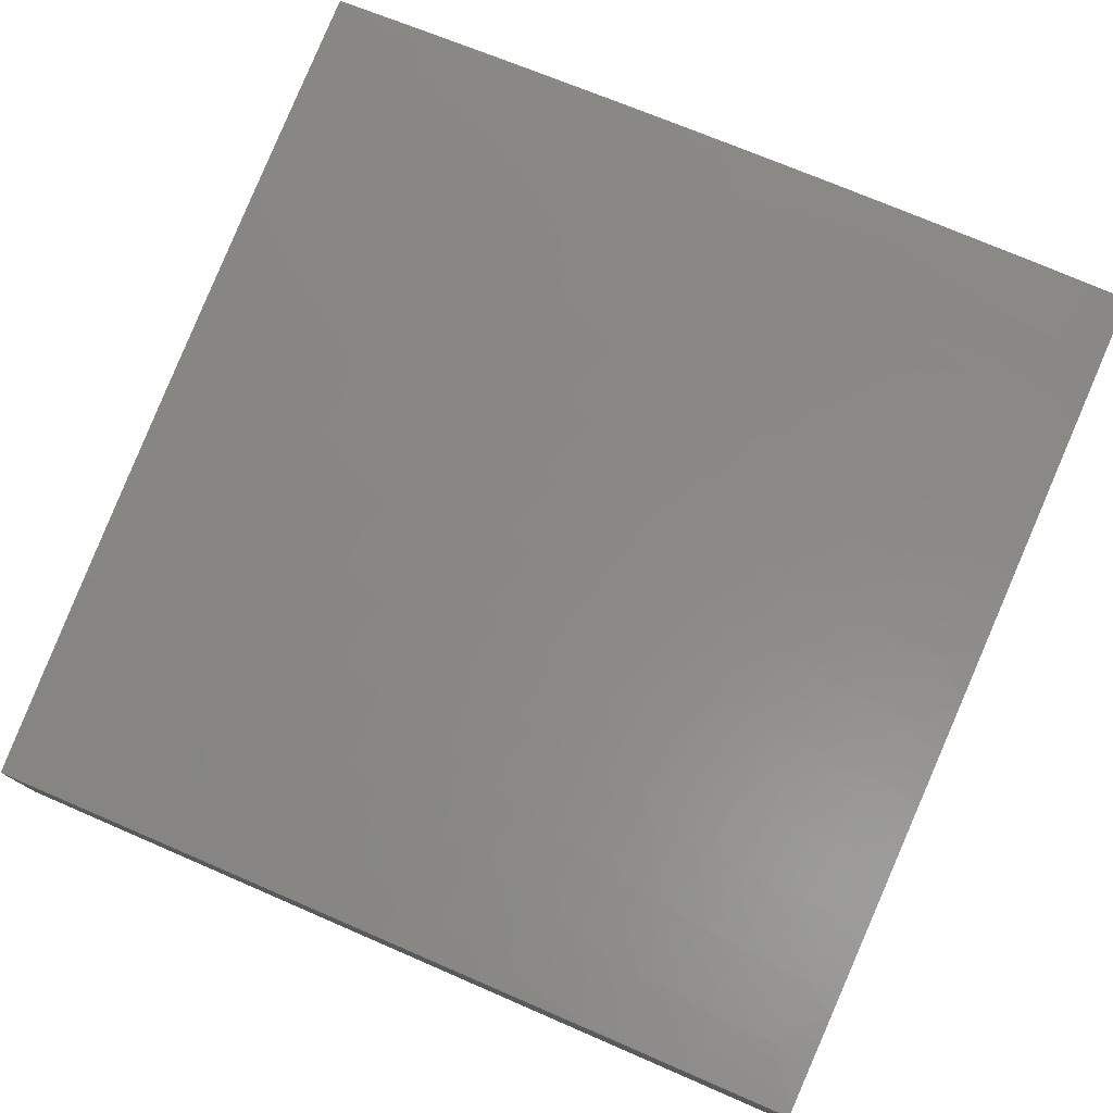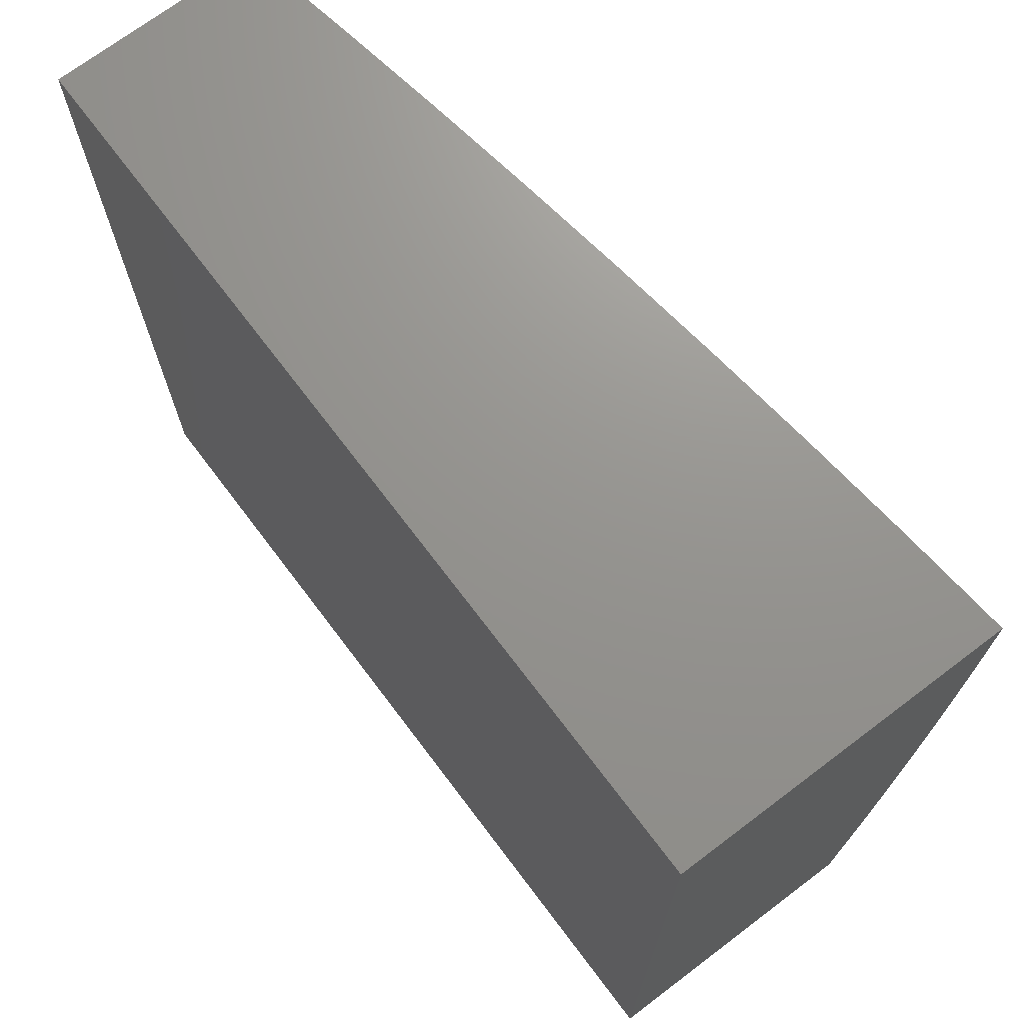
<metadata>
{"format":"stl","ext":"stl","renderer":"f3d","projection":"perspective","resolution":1024,"background":"white","views":[{"elev":77.4,"azim":113.3,"up":"+Z"},{"elev":71.1,"azim":-127.1,"up":"+Y"}]}
</metadata>
<code>
# stl→obj: 368 verts, 732 faces
v 1.126 -1 11.32
v 1.051 -0.9969 11.32
v 1 -1 11.33
v 1.02 -0.9182 11.34
v 1 -0.8753 11.34
v 1.044 -0.8917 11.34
v 1.008 -0.8163 11.34
v 1.068 -0.8647 11.34
v 1.029 -0.7902 11.34
v 1.091 -0.8371 11.34
v 1.05 -0.7637 11.34
v 1.113 -0.8089 11.34
v 1.07 -0.7367 11.34
v 1.134 -0.7803 11.34
v 1.09 -0.7092 11.34
v 1.154 -0.7512 11.34
v 1.108 -0.6813 11.34
v 1.174 -0.7217 11.34
v 1.126 -0.6531 11.34
v 1.192 -0.6918 11.34
v 1.143 -0.6245 11.34
v 1.21 -0.6615 11.34
v 1.159 -0.5956 11.34
v 1.227 -0.6309 11.34
v 1.174 -0.5664 11.34
v 1.243 -0.5999 11.34
v 1.188 -0.5369 11.34
v 1.259 -0.5688 11.34
v 1.202 -0.5073 11.34
v 1.273 -0.5374 11.34
v 1.214 -0.4775 11.34
v 1.286 -0.5058 11.34
v 1.226 -0.4475 11.34
v 1.299 -0.474 11.34
v 1.237 -0.4174 11.34
v 1.311 -0.4421 11.34
v 1.248 -0.3872 11.34
v 1.322 -0.4102 11.34
v 1.257 -0.357 11.34
v 1.332 -0.3781 11.34
v 1.266 -0.3267 11.34
v 1.341 -0.3461 11.34
v 1.273 -0.2965 11.34
v 1.349 -0.314 11.34
v 1.28 -0.2663 11.34
v 1.356 -0.282 11.34
v 1.287 -0.2361 11.34
v 1.363 -0.2501 11.34
v 1.292 -0.206 11.34
v 1.368 -0.2182 11.34
v 1.297 -0.1761 11.34
v 1.373 -0.1865 11.34
v 1.3 -0.1462 11.34
v 1.378 -0.1549 11.34
v 1.304 -0.1166 11.34
v 1.381 -0.1235 11.34
v 1.306 -0.0871 11.34
v 1.383 -0.09226 11.34
v 1.308 -0.05783 11.34
v 1.385 -0.06126 11.34
v 1.309 -0.02879 11.34
v 1.386 -0.0305 11.34
v 1.377 -1.516e-32 11.34
v 1.464 -0.03221 11.32
v 1.502 -1.325e-32 11.32
v 1.542 -0.03392 11.31
v 1.627 -9.679e-33 11.3
v 1.62 -0.03563 11.3
v 1.698 -0.03735 11.29
v 1.696 -0.07502 11.29
v 1.774 -0.07847 11.28
v 1.772 -0.1182 11.28
v 1.85 -0.1234 11.26
v 1.847 -0.1651 11.26
v 1.925 -0.1721 11.25
v 1.92 -0.2159 11.25
v 1.998 -0.2247 11.24
v 1.992 -0.2705 11.24
v 2 -0.2505 11.23
v 1.985 -0.3165 11.24
v 2 -0.3756 11.23
v 1.976 -0.3627 11.24
v 1.967 -0.409 11.24
v 1.899 -0.3486 11.25
v 1.89 -0.3931 11.25
v 1.823 -0.3344 11.26
v 1.814 -0.3772 11.26
v 1.746 -0.3203 11.28
v 1.737 -0.3613 11.28
v 1.669 -0.3063 11.29
v 1.661 -0.3454 11.29
v 1.592 -0.2922 11.3
v 1.585 -0.3295 11.3
v 1.516 -0.2781 11.31
v 1.508 -0.3137 11.31
v 1.439 -0.2641 11.32
v 1.432 -0.2978 11.32
v 1.251 -1 11.3
v 1.161 -0.9917 11.31
v 1.103 -0.9417 11.32
v 1.077 -0.9696 11.32
v 1.376 -1 11.29
v 1.274 -0.978 11.3
v 1.213 -0.931 11.31
v 1.187 -0.9617 11.31
v 1.152 -0.884 11.32
v 1.128 -0.9131 11.32
v 1.502 -1 11.27
v 1.452 -0.9995 11.28
v 1.388 -0.9556 11.29
v 1.362 -0.9906 11.29
v 1.325 -0.9117 11.3
v 1.3 -0.9451 11.3
v 1.261 -0.8678 11.31
v 1.237 -0.8997 11.31
v 1.197 -0.824 11.32
v 1.175 -0.8543 11.32
v 1.627 -1 11.25
v 1.57 -0.965 11.26
v 1.478 -0.9623 11.28
v 1.413 -0.9199 11.29
v 1.348 -0.8777 11.3
v 1.284 -0.8355 11.31
v 1.219 -0.7933 11.32
v 1.751 -1 11.23
v 1.662 -0.9642 11.25
v 1.595 -0.9251 11.26
v 1.527 -0.8861 11.28
v 1.503 -0.9243 11.28
v 1.46 -0.8471 11.29
v 1.437 -0.8837 11.29
v 1.393 -0.8082 11.3
v 1.371 -0.8431 11.3
v 1.326 -0.7693 11.31
v 1.305 -0.8026 11.31
v 1.259 -0.7305 11.32
v 1.239 -0.7621 11.32
v 1.876 -1 11.21
v 1.824 -0.9968 11.22
v 1.755 -0.9593 11.24
v 1.687 -0.922 11.25
v 1.618 -0.8846 11.26
v 1.641 -0.8437 11.26
v 1.572 -0.8081 11.28
v 1.593 -0.7685 11.28
v 1.523 -0.7347 11.29
v 1.541 -0.6965 11.29
v 1.47 -0.6645 11.3
v 1.487 -0.6278 11.3
v 1.416 -0.5976 11.31
v 1.431 -0.5625 11.31
v 1.359 -0.5341 11.32
v 1.372 -0.5006 11.32
v 2 -1 11.19
v 1.919 -0.9863 11.2
v 1.849 -0.9506 11.22
v 1.78 -0.9149 11.24
v 1.71 -0.8793 11.25
v 1.944 -0.938 11.2
v 2 -0.8753 11.2
v 1.968 -0.8893 11.2
v 1.99 -0.8402 11.2
v 1.918 -0.8097 11.22
v 1.938 -0.7621 11.22
v 1.866 -0.7335 11.24
v 1.884 -0.6875 11.24
v 1.811 -0.6607 11.25
v 1.827 -0.6163 11.25
v 1.753 -0.5913 11.26
v 1.767 -0.5485 11.26
v 1.693 -0.5254 11.28
v 1.706 -0.4844 11.28
v 1.631 -0.4631 11.29
v 1.642 -0.4238 11.29
v 1.566 -0.4044 11.3
v 1.576 -0.3669 11.3
v 1.5 -0.3493 11.31
v 2 -0.7506 11.21
v 2 -0.6257 11.22
v 1.975 -0.6663 11.22
v 1.957 -0.7143 11.22
v 1.991 -0.6181 11.22
v 2 -0.5007 11.22
v 1.931 -0.5484 11.24
v 1.944 -0.5019 11.24
v 1.869 -0.4824 11.25
v 1.88 -0.4377 11.25
v 1.804 -0.42 11.26
v 1.956 -0.4555 11.24
v 2 -0.1253 11.24
v 2 0 11.24
v 1.932 -0.04251 11.25
v 1.931 -0.08538 11.25
v 1.928 -0.1286 11.25
v 1.852 -0.08192 11.26
v 1.876 -1.96e-33 11.26
v 1.854 -0.04079 11.26
v 1.776 -0.03907 11.28
v 1.751 -5.552e-33 11.28
v 1.251 -1.432e-32 11.35
v 1.231 -0.02709 11.35
v 1.23 -0.05441 11.35
v 1.229 -0.08194 11.35
v 1.226 -0.1097 11.35
v 1.223 -0.1376 11.35
v 1.22 -0.1656 11.35
v 1.215 -0.1938 11.35
v 1.21 -0.2221 11.35
v 1.205 -0.2505 11.35
v 1.198 -0.2789 11.35
v 1.191 -0.3074 11.35
v 1.183 -0.3359 11.35
v 1.174 -0.3643 11.35
v 1.164 -0.3927 11.35
v 1.154 -0.421 11.35
v 1.143 -0.4492 11.35
v 1.131 -0.4773 11.35
v 1.118 -0.5052 11.35
v 1.104 -0.5329 11.35
v 1.09 -0.5603 11.35
v 1.075 -0.5875 11.35
v 1.059 -0.6144 11.35
v 1.042 -0.641 11.35
v 1.025 -0.6672 11.35
v 1.007 -0.6931 11.35
v 1 -0.7505 11.35
v 1.154 -0.02539 11.36
v 1.126 -9.631e-33 11.37
v 1.077 -0.02369 11.37
v 1 0 11.38
v 1.076 -0.04758 11.37
v 1.075 -0.07166 11.37
v 1.152 -0.0768 11.36
v 1.149 -0.1028 11.36
v 1 -0.1252 11.38
v 1.073 -0.09592 11.37
v 1.147 -0.1289 11.36
v 1 -0.2504 11.38
v 1.059 -0.1943 11.37
v 1.063 -0.1695 11.37
v 1.067 -0.1449 11.37
v 1.139 -0.1817 11.36
v 1.143 -0.1552 11.36
v 1 -0.3755 11.37
v 1.027 -0.3186 11.37
v 1.034 -0.2937 11.37
v 1.041 -0.2688 11.37
v 1.108 -0.3148 11.36
v 1.116 -0.2881 11.36
v 1 -0.5006 11.37
v 1.06 -0.4473 11.36
v 1.071 -0.421 11.36
v 1.009 -0.3682 11.37
v 1.081 -0.3946 11.36
v 1.018 -0.3434 11.37
v 1.091 -0.368 11.36
v 1.1 -0.3414 11.36
v 1 -0.6256 11.36
v 1.007 -0.5506 11.36
v 1.022 -0.5251 11.36
v 1.035 -0.4994 11.36
v 1.048 -0.4735 11.36
v 1.053 -0.2191 11.37
v 1.048 -0.2439 11.37
v 1.07 -0.1203 11.37
v 1.55 -0.8473 11.28
v 1.482 -0.81 11.29
v 1.414 -0.7728 11.3
v 1.346 -0.7357 11.31
v 1.278 -0.6985 11.32
v 1.503 -0.7725 11.29
v 1.434 -0.7371 11.3
v 1.365 -0.7016 11.31
v 1.296 -0.6662 11.32
v 1.874 -0.904 11.22
v 1.897 -0.8571 11.22
v 1.803 -0.8701 11.24
v 1.825 -0.8249 11.24
v 1.846 -0.7793 11.24
v 1.733 -0.8362 11.25
v 1.754 -0.7927 11.25
v 1.774 -0.749 11.25
v 1.793 -0.7049 11.25
v 1.663 -0.8023 11.26
v 1.683 -0.7606 11.26
v 1.702 -0.7186 11.26
v 1.72 -0.6764 11.26
v 1.737 -0.6339 11.26
v 1.453 -0.7009 11.3
v 1.383 -0.6672 11.31
v 1.313 -0.6336 11.32
v 1.612 -0.7286 11.28
v 1.559 -0.6581 11.29
v 1.503 -0.5909 11.3
v 1.445 -0.5272 11.31
v 1.384 -0.4669 11.32
v 1.4 -0.6325 11.31
v 1.329 -0.6006 11.32
v 1.344 -0.5675 11.32
v 1.631 -0.6883 11.28
v 1.648 -0.6479 11.28
v 1.664 -0.6072 11.28
v 1.679 -0.5664 11.28
v 1.575 -0.6194 11.29
v 1.518 -0.5538 11.3
v 1.458 -0.4917 11.31
v 1.396 -0.4332 11.32
v 1.591 -0.5805 11.29
v 1.605 -0.5414 11.29
v 1.618 -0.5023 11.29
v 1.901 -0.6412 11.24
v 1.917 -0.5949 11.24
v 1.531 -0.5166 11.3
v 1.47 -0.4562 11.31
v 1.406 -0.3993 11.32
v 1.544 -0.4792 11.3
v 1.556 -0.4418 11.3
v 1.842 -0.5717 11.25
v 1.856 -0.5271 11.25
v 1.781 -0.5057 11.26
v 1.717 -0.4433 11.28
v 1.652 -0.3846 11.29
v 1.481 -0.4206 11.31
v 1.416 -0.3655 11.32
v 1.123 -0.2614 11.36
v 1.129 -0.2348 11.36
v 1.134 -0.2082 11.36
v 1.491 -0.3849 11.31
v 1.424 -0.3316 11.32
v 1.793 -0.4628 11.26
v 1.728 -0.4023 11.28
v 1.907 -0.3042 11.25
v 1.914 -0.2599 11.25
v 1.83 -0.2918 11.26
v 1.837 -0.2494 11.26
v 1.842 -0.2072 11.26
v 1.753 -0.2795 11.28
v 1.759 -0.2389 11.28
v 1.765 -0.1984 11.28
v 1.769 -0.1582 11.28
v 1.676 -0.2672 11.29
v 1.682 -0.2284 11.29
v 1.687 -0.1897 11.29
v 1.691 -0.1512 11.29
v 1.694 -0.113 11.29
v 1.599 -0.255 11.3
v 1.605 -0.2179 11.3
v 1.609 -0.181 11.3
v 1.613 -0.1443 11.3
v 1.616 -0.1078 11.3
v 1.618 -0.07157 11.3
v 1.522 -0.2427 11.31
v 1.527 -0.2074 11.31
v 1.532 -0.1723 11.31
v 1.536 -0.1373 11.31
v 1.539 -0.1026 11.31
v 1.541 -0.06813 11.31
v 1.445 -0.2305 11.32
v 1.45 -0.1969 11.32
v 1.455 -0.1636 11.32
v 1.458 -0.1304 11.32
v 1.461 -0.09743 11.32
v 1.463 -0.06469 11.32
v 1.153 -0.05099 11.36
v 2 0 11
v 2 -1 11
v 1 -1 11
v 1 0 11
f 1 2 3
f 3 2 4
f 3 4 5
f 5 4 6
f 5 6 7
f 7 6 8
f 7 8 9
f 9 8 10
f 9 10 11
f 11 10 12
f 11 12 13
f 13 12 14
f 13 14 15
f 15 14 16
f 15 16 17
f 17 16 18
f 17 18 19
f 19 18 20
f 19 20 21
f 21 20 22
f 21 22 23
f 23 22 24
f 23 24 25
f 25 24 26
f 25 26 27
f 27 26 28
f 27 28 29
f 29 28 30
f 29 30 31
f 31 30 32
f 31 32 33
f 33 32 34
f 33 34 35
f 35 34 36
f 35 36 37
f 37 36 38
f 37 38 39
f 39 38 40
f 39 40 41
f 41 40 42
f 41 42 43
f 43 42 44
f 43 44 45
f 45 44 46
f 45 46 47
f 47 46 48
f 47 48 49
f 49 48 50
f 49 50 51
f 51 50 52
f 51 52 53
f 53 52 54
f 53 54 55
f 55 54 56
f 55 56 57
f 57 56 58
f 57 58 59
f 59 58 60
f 59 60 61
f 61 60 62
f 61 62 63
f 63 62 64
f 63 64 65
f 65 64 66
f 65 66 67
f 67 66 68
f 67 68 69
f 69 68 70
f 69 70 71
f 71 70 72
f 71 72 73
f 73 72 74
f 73 74 75
f 75 74 76
f 75 76 77
f 77 76 78
f 77 78 79
f 79 78 80
f 79 80 81
f 81 80 82
f 81 82 83
f 83 82 84
f 83 84 85
f 85 84 86
f 85 86 87
f 87 86 88
f 87 88 89
f 89 88 90
f 89 90 91
f 91 90 92
f 91 92 93
f 93 92 94
f 93 94 95
f 95 94 96
f 95 96 97
f 97 96 48
f 97 48 46
f 98 99 1
f 1 99 100
f 1 100 101
f 101 100 6
f 101 6 4
f 102 103 98
f 98 103 104
f 98 104 105
f 105 104 106
f 105 106 107
f 107 106 10
f 107 10 8
f 108 109 102
f 102 109 110
f 102 110 111
f 111 110 112
f 111 112 113
f 113 112 114
f 113 114 115
f 115 114 116
f 115 116 117
f 117 116 14
f 117 14 12
f 118 119 108
f 108 119 120
f 108 120 109
f 109 120 121
f 109 121 110
f 110 121 122
f 110 122 112
f 112 122 123
f 112 123 114
f 114 123 124
f 114 124 116
f 116 124 16
f 116 16 14
f 125 126 118
f 118 126 127
f 118 127 119
f 119 127 128
f 119 128 129
f 129 128 130
f 129 130 131
f 131 130 132
f 131 132 133
f 133 132 134
f 133 134 135
f 135 134 136
f 135 136 137
f 137 136 20
f 137 20 18
f 138 139 125
f 125 139 140
f 125 140 126
f 126 140 141
f 126 141 142
f 142 141 143
f 142 143 144
f 144 143 145
f 144 145 146
f 146 145 147
f 146 147 148
f 148 147 149
f 148 149 150
f 150 149 151
f 150 151 152
f 152 151 153
f 152 153 34
f 34 153 36
f 154 155 138
f 138 155 156
f 138 156 139
f 139 156 157
f 139 157 140
f 140 157 158
f 140 158 141
f 141 158 143
f 155 154 159
f 159 154 160
f 159 160 161
f 161 160 162
f 161 162 163
f 163 162 164
f 163 164 165
f 165 164 166
f 165 166 167
f 167 166 168
f 167 168 169
f 169 168 170
f 169 170 171
f 171 170 172
f 171 172 173
f 173 172 174
f 173 174 175
f 175 174 176
f 175 176 177
f 177 176 95
f 177 95 97
f 160 178 162
f 162 178 164
f 179 180 178
f 178 180 181
f 178 181 164
f 164 181 166
f 180 179 182
f 182 179 183
f 182 183 184
f 184 183 185
f 184 185 186
f 186 185 187
f 186 187 188
f 188 187 87
f 188 87 89
f 185 183 189
f 189 183 81
f 189 81 83
f 79 190 77
f 77 190 75
f 191 192 190
f 190 192 193
f 190 193 194
f 194 193 195
f 194 195 73
f 73 195 71
f 191 196 192
f 192 196 197
f 192 197 193
f 193 197 195
f 197 196 198
f 198 196 199
f 198 199 69
f 69 199 67
f 63 200 61
f 61 200 201
f 61 201 59
f 59 201 202
f 59 202 57
f 57 202 203
f 57 203 55
f 55 203 204
f 55 204 53
f 53 204 205
f 53 205 51
f 51 205 206
f 51 206 49
f 49 206 207
f 49 207 47
f 47 207 208
f 47 208 45
f 45 208 209
f 45 209 43
f 43 209 210
f 43 210 41
f 41 210 211
f 41 211 39
f 39 211 212
f 39 212 37
f 37 212 213
f 37 213 35
f 35 213 214
f 35 214 33
f 33 214 215
f 33 215 31
f 31 215 216
f 31 216 29
f 29 216 217
f 29 217 27
f 27 217 218
f 27 218 25
f 25 218 219
f 25 219 23
f 23 219 220
f 23 220 21
f 21 220 221
f 21 221 19
f 19 221 222
f 19 222 17
f 17 222 223
f 17 223 15
f 15 223 224
f 15 224 13
f 13 224 225
f 13 225 11
f 11 225 226
f 11 226 9
f 9 226 7
f 201 200 227
f 227 200 228
f 227 228 229
f 229 228 230
f 229 230 231
f 231 230 232
f 231 232 233
f 233 232 234
f 233 234 204
f 204 234 205
f 230 235 232
f 232 235 236
f 232 236 234
f 234 236 237
f 234 237 205
f 205 237 206
f 238 239 235
f 235 239 240
f 235 240 241
f 241 240 242
f 241 242 243
f 243 242 207
f 243 207 206
f 244 245 238
f 238 245 246
f 238 246 247
f 247 246 248
f 247 248 249
f 249 248 212
f 249 212 211
f 250 251 244
f 244 251 252
f 244 252 253
f 253 252 254
f 253 254 255
f 255 254 256
f 255 256 245
f 245 256 257
f 245 257 246
f 246 257 248
f 258 259 250
f 250 259 260
f 250 260 261
f 261 260 220
f 261 220 219
f 226 225 258
f 258 225 224
f 258 224 223
f 226 5 7
f 4 2 101
f 101 2 1
f 98 105 99
f 99 105 107
f 99 107 100
f 100 107 8
f 100 8 6
f 259 258 222
f 222 258 223
f 250 261 262
f 262 261 219
f 262 219 218
f 245 244 255
f 255 244 253
f 263 238 264
f 264 238 247
f 264 247 249
f 236 235 265
f 265 235 241
f 265 241 243
f 73 75 194
f 194 75 190
f 113 115 103
f 103 115 104
f 12 10 106
f 115 117 104
f 104 117 106
f 117 12 106
f 111 113 103
f 102 111 103
f 129 131 120
f 120 131 121
f 131 133 121
f 121 133 122
f 133 135 122
f 122 135 123
f 18 16 124
f 135 137 123
f 123 137 124
f 137 18 124
f 126 142 127
f 127 142 266
f 127 266 128
f 128 266 267
f 128 267 130
f 130 267 268
f 130 268 132
f 132 268 269
f 132 269 134
f 134 269 270
f 134 270 136
f 136 270 22
f 136 22 20
f 259 222 221
f 120 119 129
f 142 144 266
f 266 144 271
f 266 271 267
f 267 271 272
f 267 272 268
f 268 272 273
f 268 273 269
f 269 273 274
f 269 274 270
f 270 274 24
f 270 24 22
f 260 259 221
f 260 221 220
f 156 155 275
f 275 155 159
f 275 159 276
f 276 159 161
f 276 161 163
f 157 156 277
f 277 156 275
f 277 275 278
f 278 275 276
f 278 276 279
f 279 276 163
f 279 163 165
f 158 157 280
f 280 157 277
f 280 277 281
f 281 277 278
f 281 278 282
f 282 278 279
f 282 279 283
f 283 279 165
f 283 165 167
f 143 158 284
f 284 158 280
f 284 280 285
f 285 280 281
f 285 281 286
f 286 281 282
f 286 282 287
f 287 282 283
f 287 283 288
f 288 283 167
f 288 167 169
f 144 146 271
f 271 146 289
f 271 289 272
f 272 289 290
f 272 290 273
f 273 290 291
f 273 291 274
f 274 291 26
f 274 26 24
f 143 284 145
f 145 284 292
f 145 292 147
f 147 292 293
f 147 293 149
f 149 293 294
f 149 294 151
f 151 294 295
f 151 295 153
f 153 295 296
f 153 296 36
f 36 296 38
f 292 284 285
f 146 148 289
f 289 148 297
f 289 297 290
f 290 297 298
f 290 298 291
f 291 298 28
f 291 28 26
f 250 262 251
f 251 262 218
f 251 218 217
f 28 298 30
f 30 298 299
f 30 299 32
f 32 299 152
f 32 152 34
f 298 297 299
f 299 297 150
f 299 150 152
f 297 148 150
f 292 285 300
f 300 285 286
f 300 286 301
f 301 286 287
f 301 287 302
f 302 287 288
f 302 288 303
f 303 288 169
f 303 169 171
f 292 300 293
f 293 300 304
f 293 304 294
f 294 304 305
f 294 305 295
f 295 305 306
f 295 306 296
f 296 306 307
f 296 307 38
f 38 307 40
f 304 300 301
f 252 251 217
f 252 217 216
f 252 216 254
f 254 216 215
f 254 215 256
f 256 215 214
f 256 214 257
f 257 214 213
f 257 213 248
f 248 213 212
f 304 301 308
f 308 301 302
f 308 302 309
f 309 302 303
f 309 303 310
f 310 303 171
f 310 171 173
f 166 181 311
f 311 181 180
f 311 180 312
f 312 180 182
f 312 182 184
f 304 308 305
f 305 308 313
f 305 313 306
f 306 313 314
f 306 314 307
f 307 314 315
f 307 315 40
f 40 315 42
f 313 308 309
f 313 309 316
f 316 309 310
f 316 310 317
f 317 310 173
f 317 173 175
f 168 311 318
f 318 311 312
f 318 312 319
f 319 312 184
f 319 184 186
f 311 168 166
f 168 318 170
f 170 318 320
f 170 320 172
f 172 320 321
f 172 321 174
f 174 321 322
f 174 322 176
f 176 322 93
f 176 93 95
f 320 318 319
f 313 316 314
f 314 316 323
f 314 323 315
f 315 323 324
f 315 324 42
f 42 324 44
f 323 316 317
f 249 211 325
f 325 211 210
f 325 210 326
f 326 210 209
f 326 209 327
f 327 209 208
f 327 208 242
f 242 208 207
f 324 328 329
f 329 328 177
f 329 177 97
f 317 175 328
f 328 175 177
f 317 328 323
f 323 328 324
f 321 330 331
f 331 330 188
f 331 188 89
f 319 186 330
f 330 186 188
f 319 330 320
f 320 330 321
f 185 189 187
f 187 189 85
f 187 85 87
f 83 85 189
f 321 331 322
f 322 331 91
f 322 91 93
f 91 331 89
f 46 44 329
f 329 44 324
f 46 329 97
f 263 264 325
f 325 264 249
f 263 325 326
f 238 263 239
f 239 263 326
f 239 326 327
f 84 82 332
f 332 82 80
f 332 80 333
f 333 80 78
f 333 78 76
f 86 84 334
f 334 84 332
f 334 332 335
f 335 332 333
f 335 333 336
f 336 333 76
f 336 76 74
f 88 86 337
f 337 86 334
f 337 334 338
f 338 334 335
f 338 335 339
f 339 335 336
f 339 336 340
f 340 336 74
f 340 74 72
f 90 88 341
f 341 88 337
f 341 337 342
f 342 337 338
f 342 338 343
f 343 338 339
f 343 339 344
f 344 339 340
f 344 340 345
f 345 340 72
f 345 72 70
f 92 90 346
f 346 90 341
f 346 341 347
f 347 341 342
f 347 342 348
f 348 342 343
f 348 343 349
f 349 343 344
f 349 344 350
f 350 344 345
f 350 345 351
f 351 345 70
f 351 70 68
f 94 92 352
f 352 92 346
f 352 346 353
f 353 346 347
f 353 347 354
f 354 347 348
f 354 348 355
f 355 348 349
f 355 349 356
f 356 349 350
f 356 350 357
f 357 350 351
f 357 351 66
f 66 351 68
f 50 48 96
f 96 94 358
f 358 94 352
f 358 352 359
f 359 352 353
f 359 353 360
f 360 353 354
f 360 354 361
f 361 354 355
f 361 355 362
f 362 355 356
f 362 356 363
f 363 356 357
f 363 357 64
f 64 357 66
f 240 239 327
f 240 327 242
f 265 243 237
f 237 243 206
f 52 359 54
f 54 359 360
f 54 360 56
f 56 360 361
f 56 361 58
f 58 361 362
f 58 362 60
f 60 362 363
f 60 363 62
f 62 363 64
f 359 52 358
f 358 52 50
f 358 50 96
f 236 265 237
f 233 203 364
f 364 203 202
f 364 202 227
f 227 202 201
f 203 233 204
f 197 198 195
f 195 198 71
f 198 69 71
f 229 231 364
f 364 231 233
f 229 364 227
f 191 190 365
f 365 190 79
f 365 79 81
f 81 183 365
f 365 183 179
f 365 179 366
f 366 179 178
f 366 178 160
f 160 154 366
f 154 138 366
f 366 138 125
f 366 125 367
f 367 125 118
f 367 118 108
f 108 102 367
f 367 102 98
f 367 98 1
f 1 3 367
f 366 367 365
f 365 367 368
f 3 5 367
f 367 5 226
f 367 226 258
f 367 258 368
f 368 258 250
f 368 250 244
f 244 238 368
f 368 238 235
f 368 235 230
f 230 228 368
f 368 228 200
f 368 200 63
f 63 65 368
f 368 65 67
f 368 67 199
f 368 199 365
f 365 199 196
f 365 196 191

</code>
